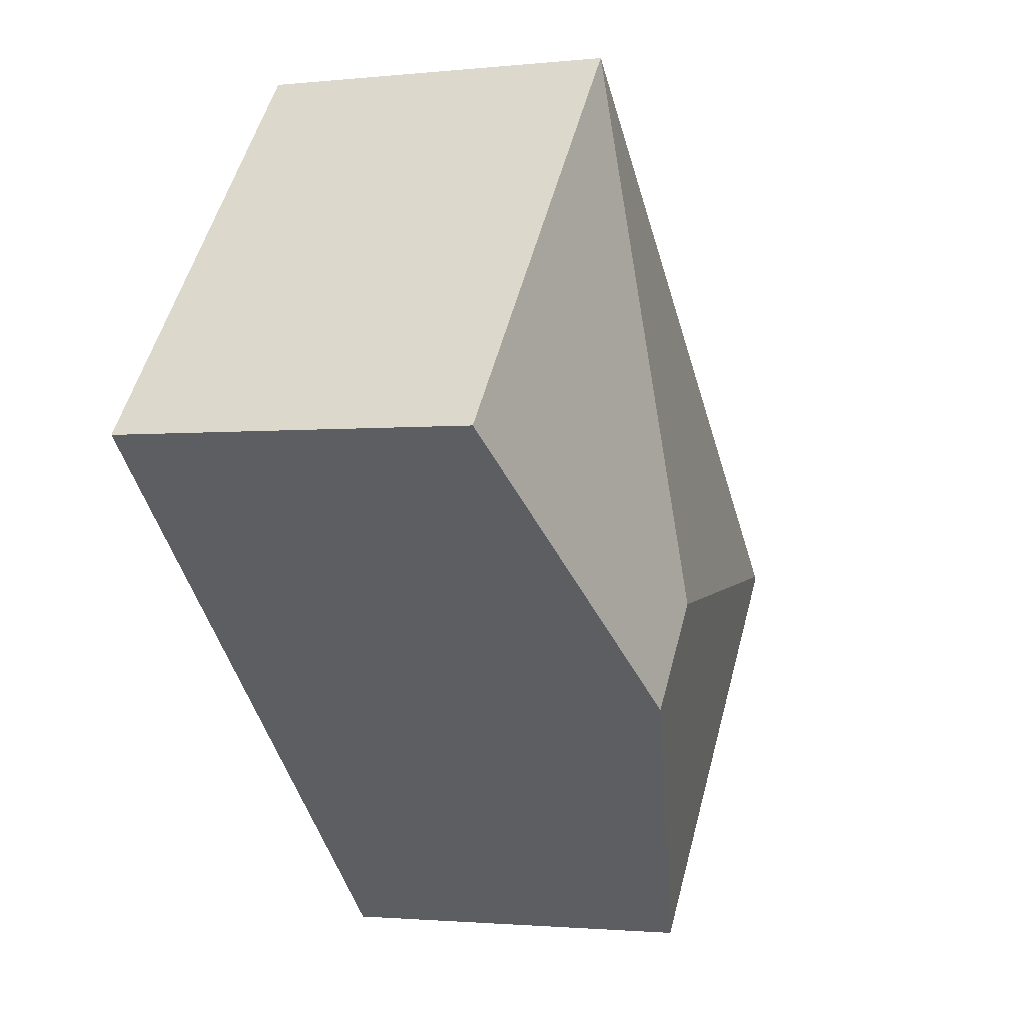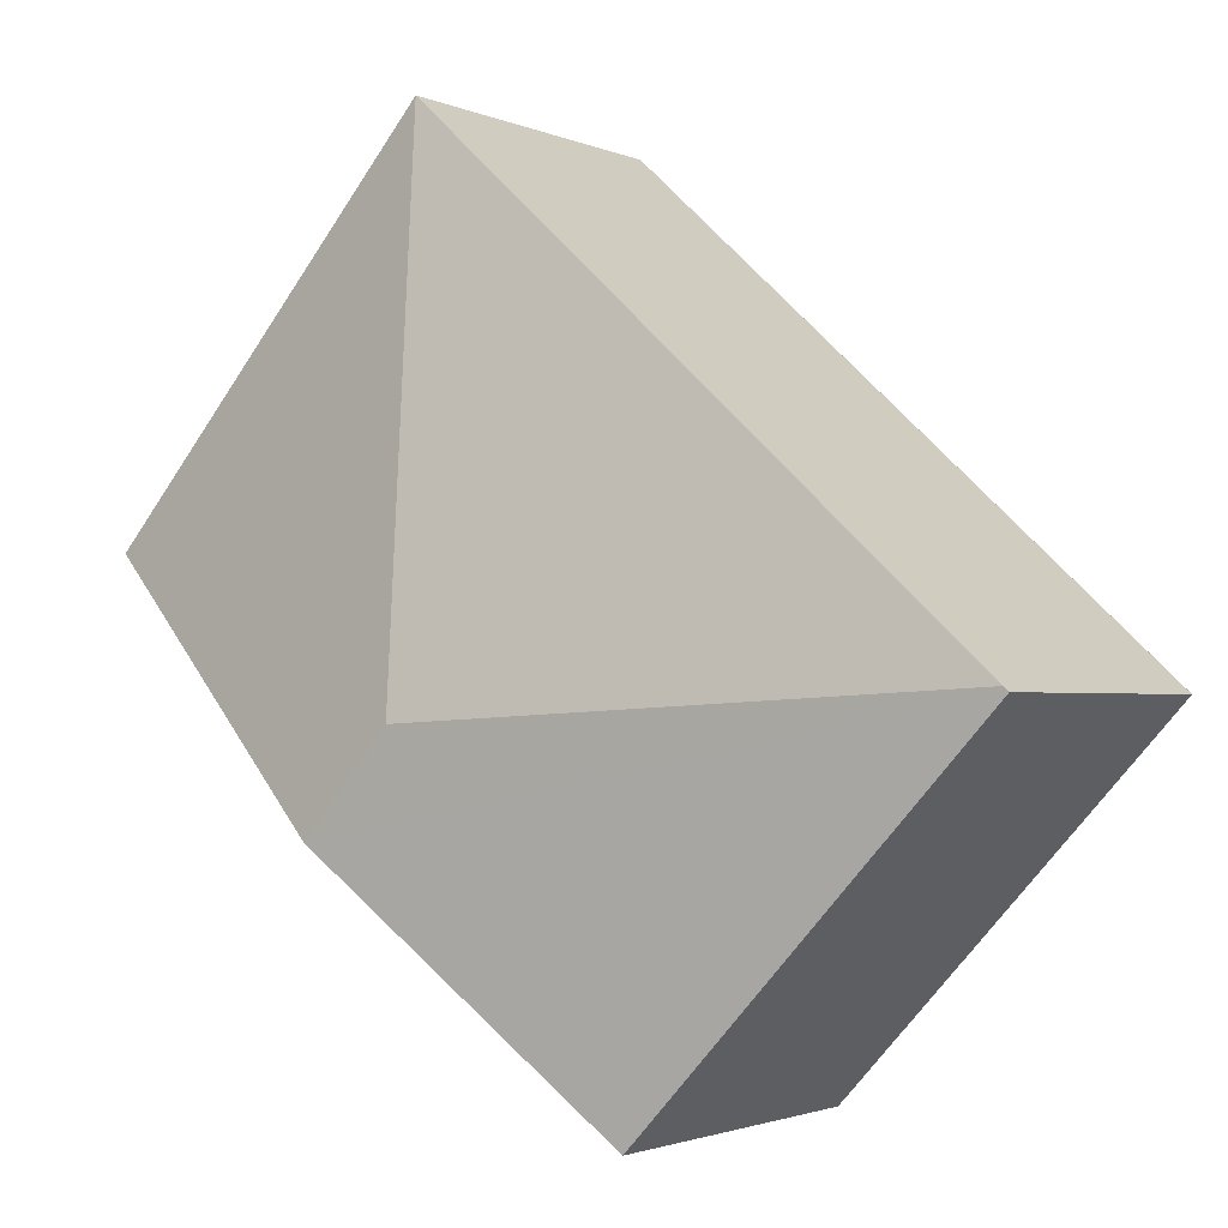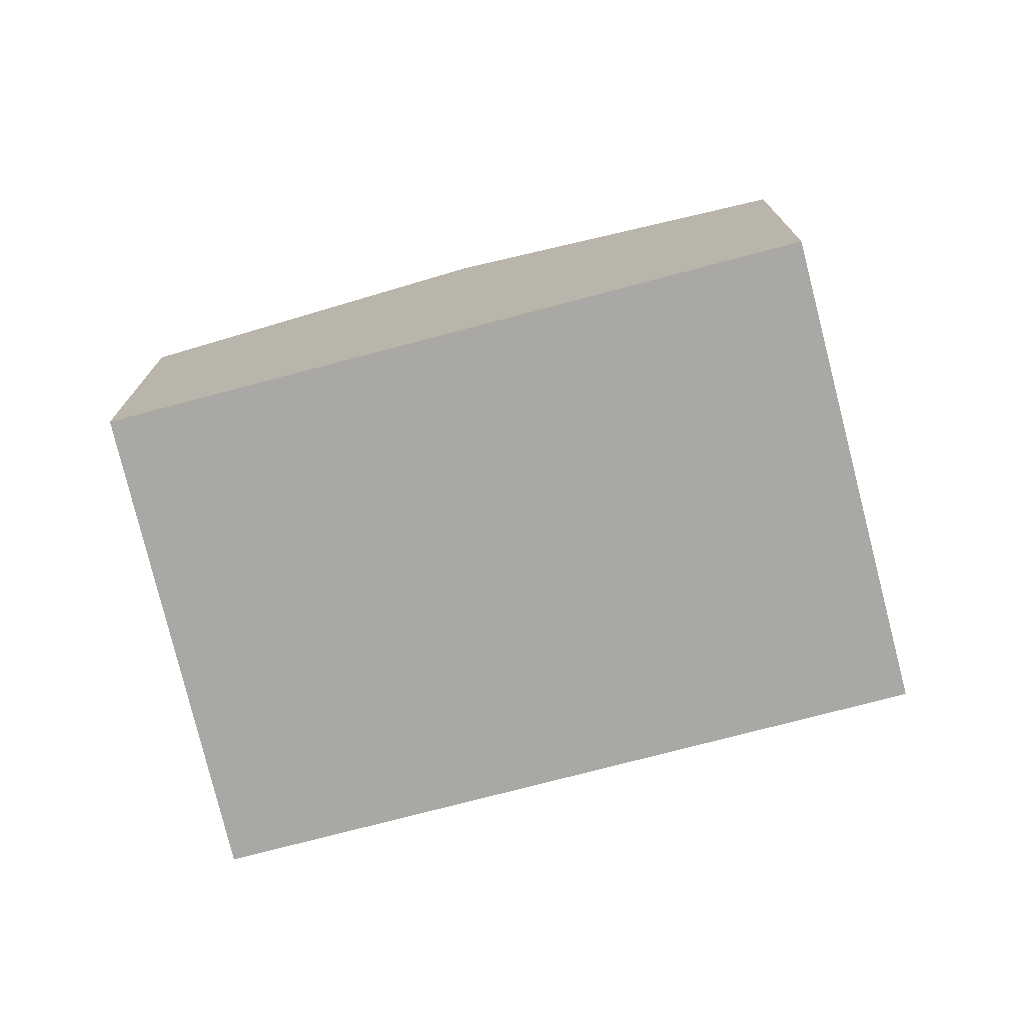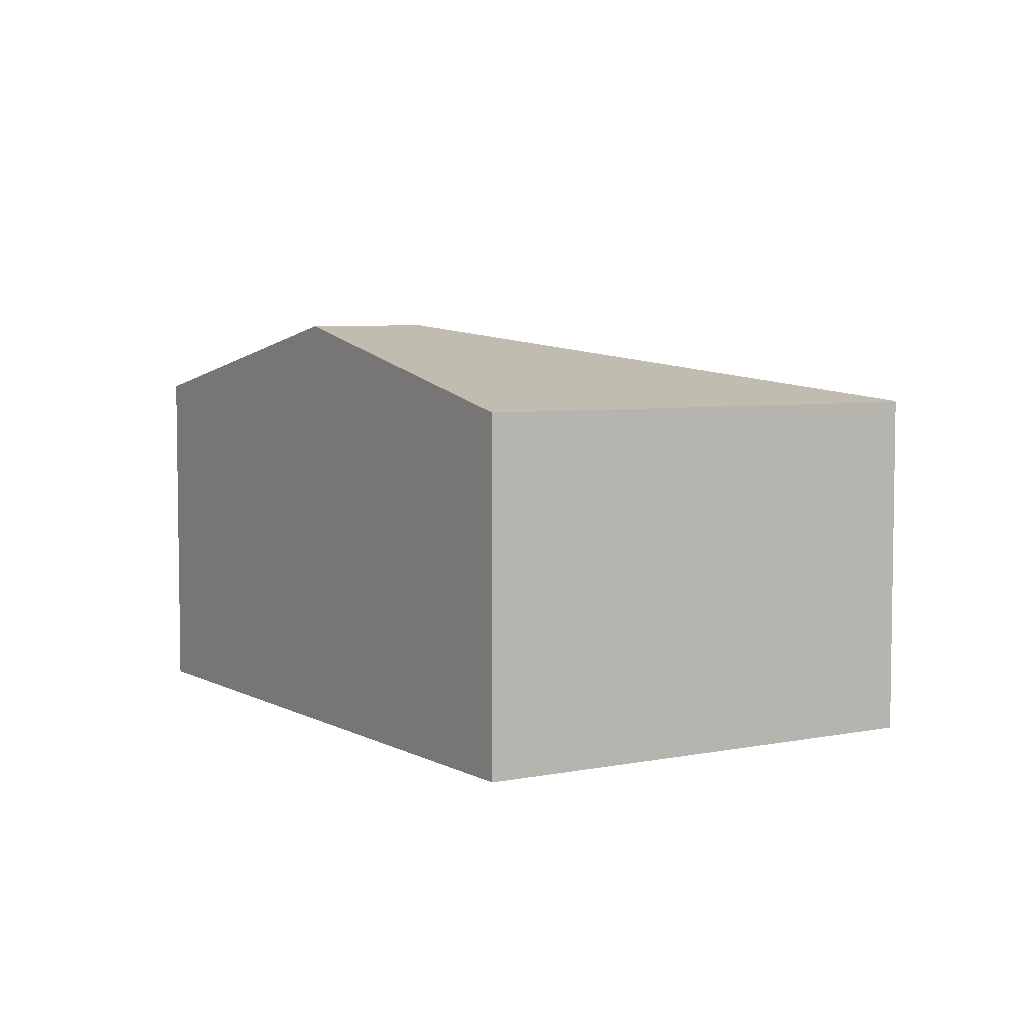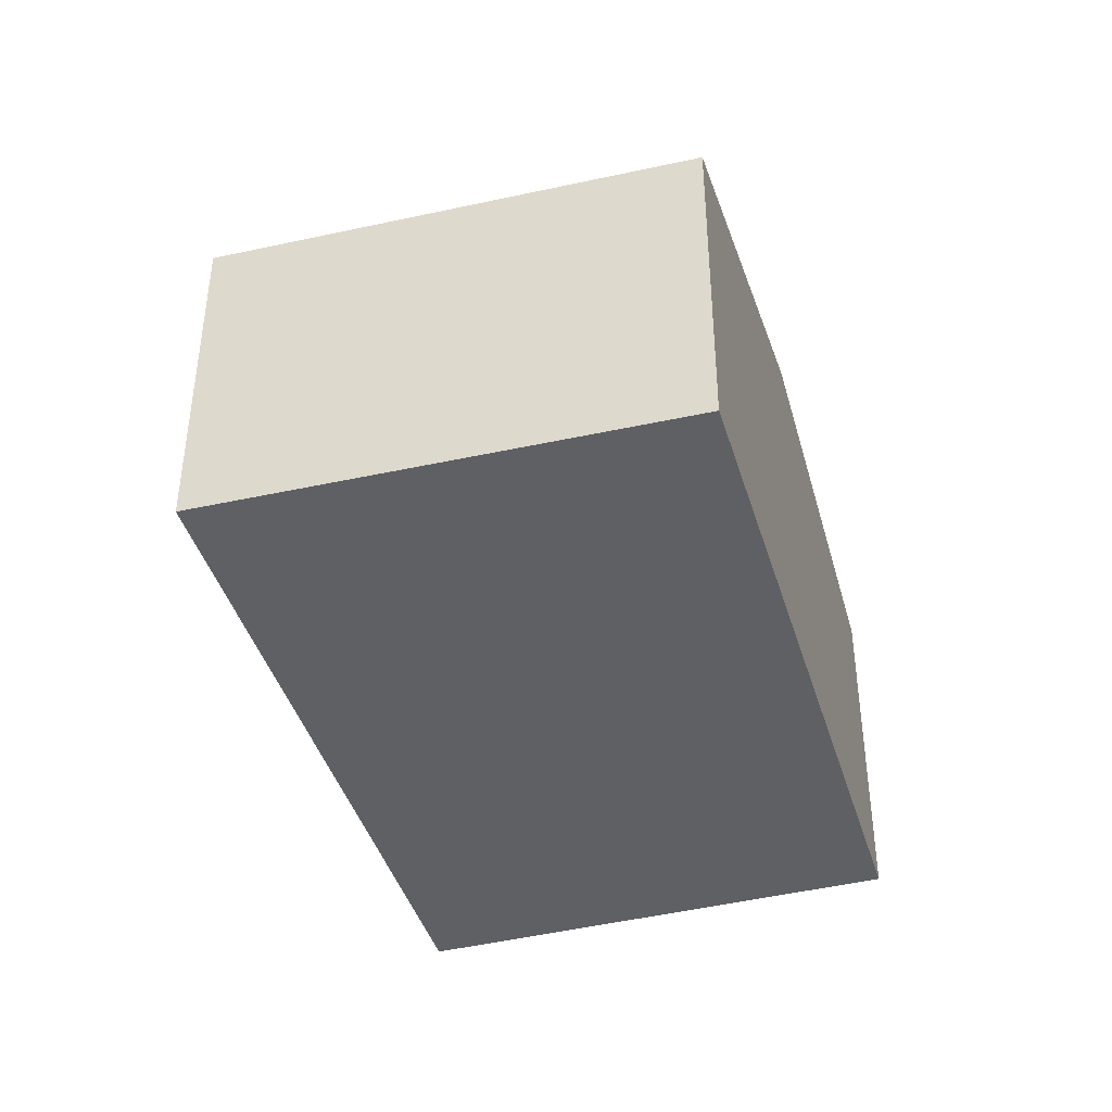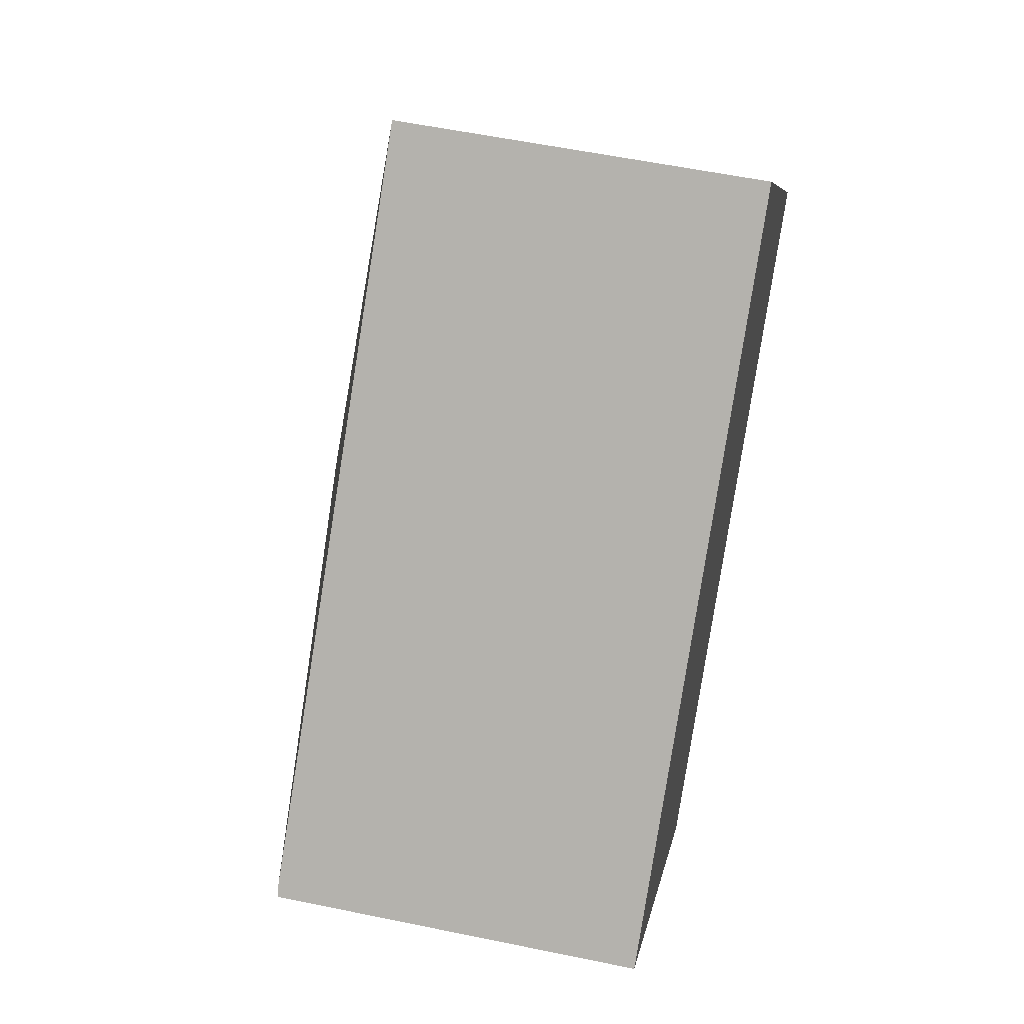
<metadata>
{"format":"obj","ext":"obj","renderer":"f3d","projection":"perspective","resolution":1024,"background":"white","views":[{"elev":-1.8,"azim":111.4,"up":"+Z"},{"elev":-1.9,"azim":-146.6,"up":"+Z"},{"elev":-75.1,"azim":152.1,"up":"+Y"},{"elev":5.7,"azim":-164.8,"up":"+Y"},{"elev":-42.5,"azim":63.8,"up":"+Y"},{"elev":56.1,"azim":-77.7,"up":"+Z"}]}
</metadata>
<code>
v  5.672 2.265 0.829
v  3.36 2.767 -0.159
v  3.554 2.265 3.277
v  3.911 2.767 -0.795
v  0.031 2.265 0.029
v  0 2.256 1.381e-16
v  2.193 2.277 -2.379
v  0 0 0
v  3.554 -2.007e-16 3.277
v  0.031 -1.776e-18 0.029
v  5.672 -5.076e-17 0.829
v  3.911 4.868e-17 -0.795
v  2.193 1.457e-16 -2.379
g defaultobject
f 1 2 3
f 2 1 4
f 2 5 3
f 6 4 7
f 4 6 2
f 2 6 5
f 6 3 5
f 3 6 8
f 3 8 9
f 9 8 10
f 9 1 3
f 1 9 11
f 11 4 1
f 4 11 7
f 7 11 12
f 7 12 13
f 13 6 7
f 6 13 8
f 10 11 9
f 11 10 8
f 11 8 13
f 11 13 12

</code>
